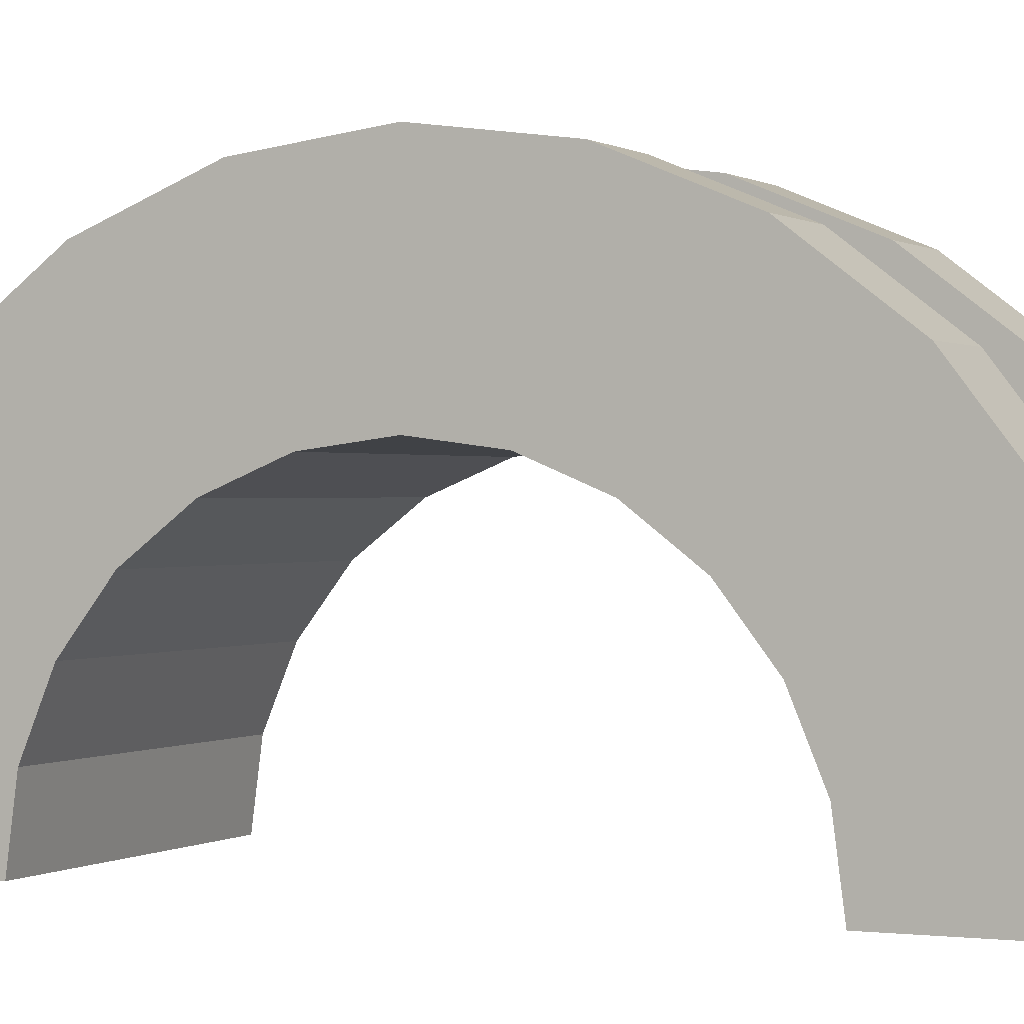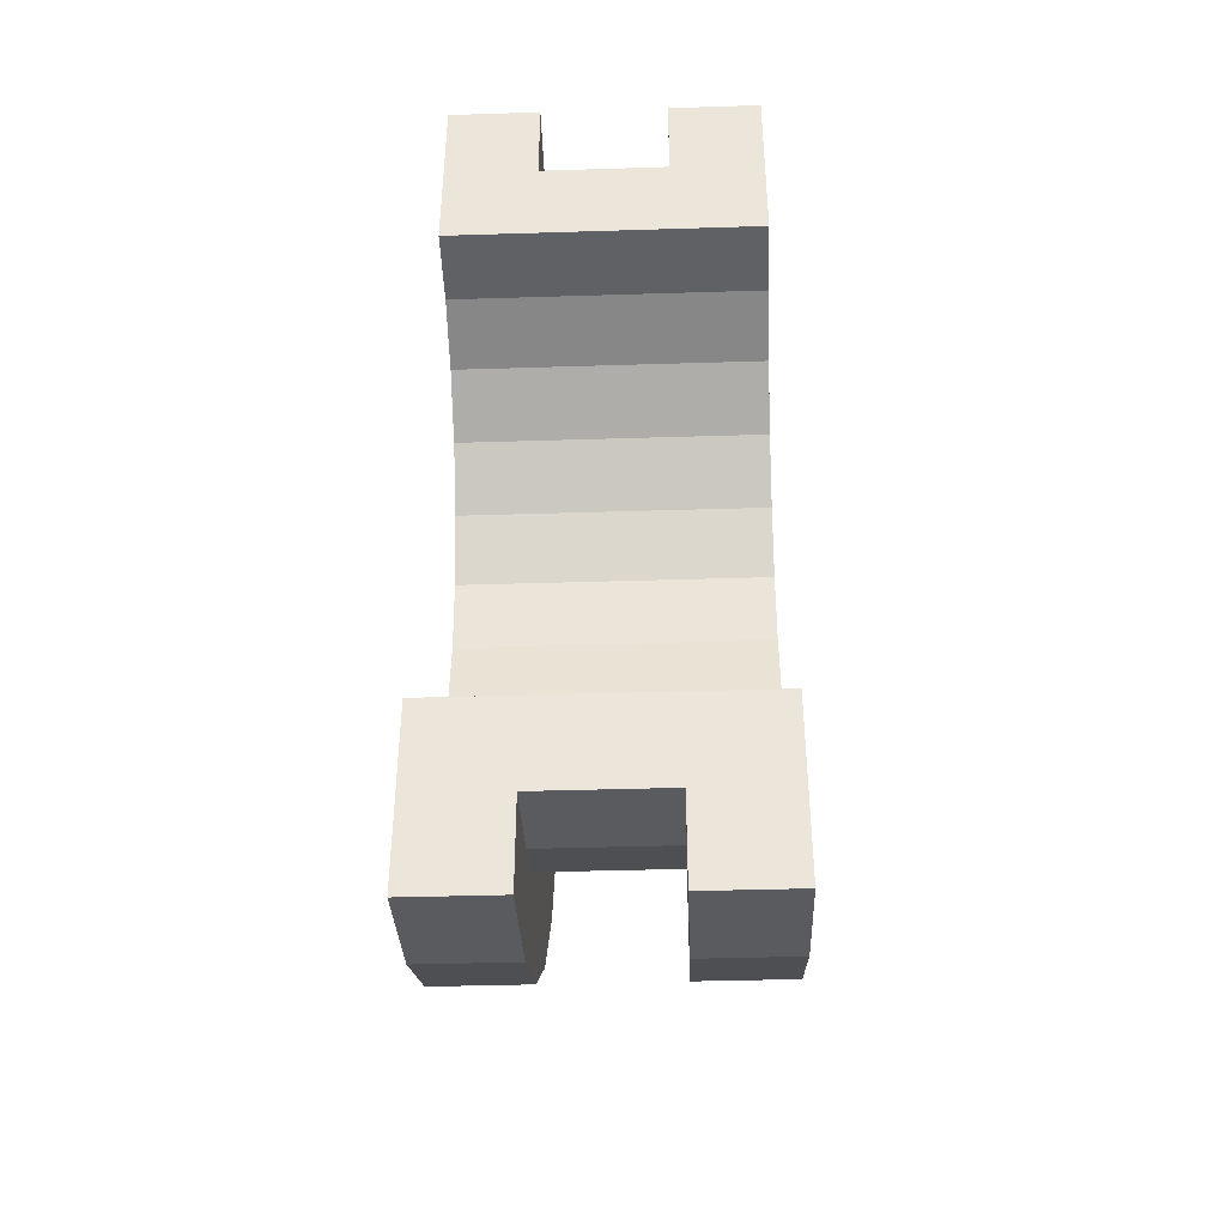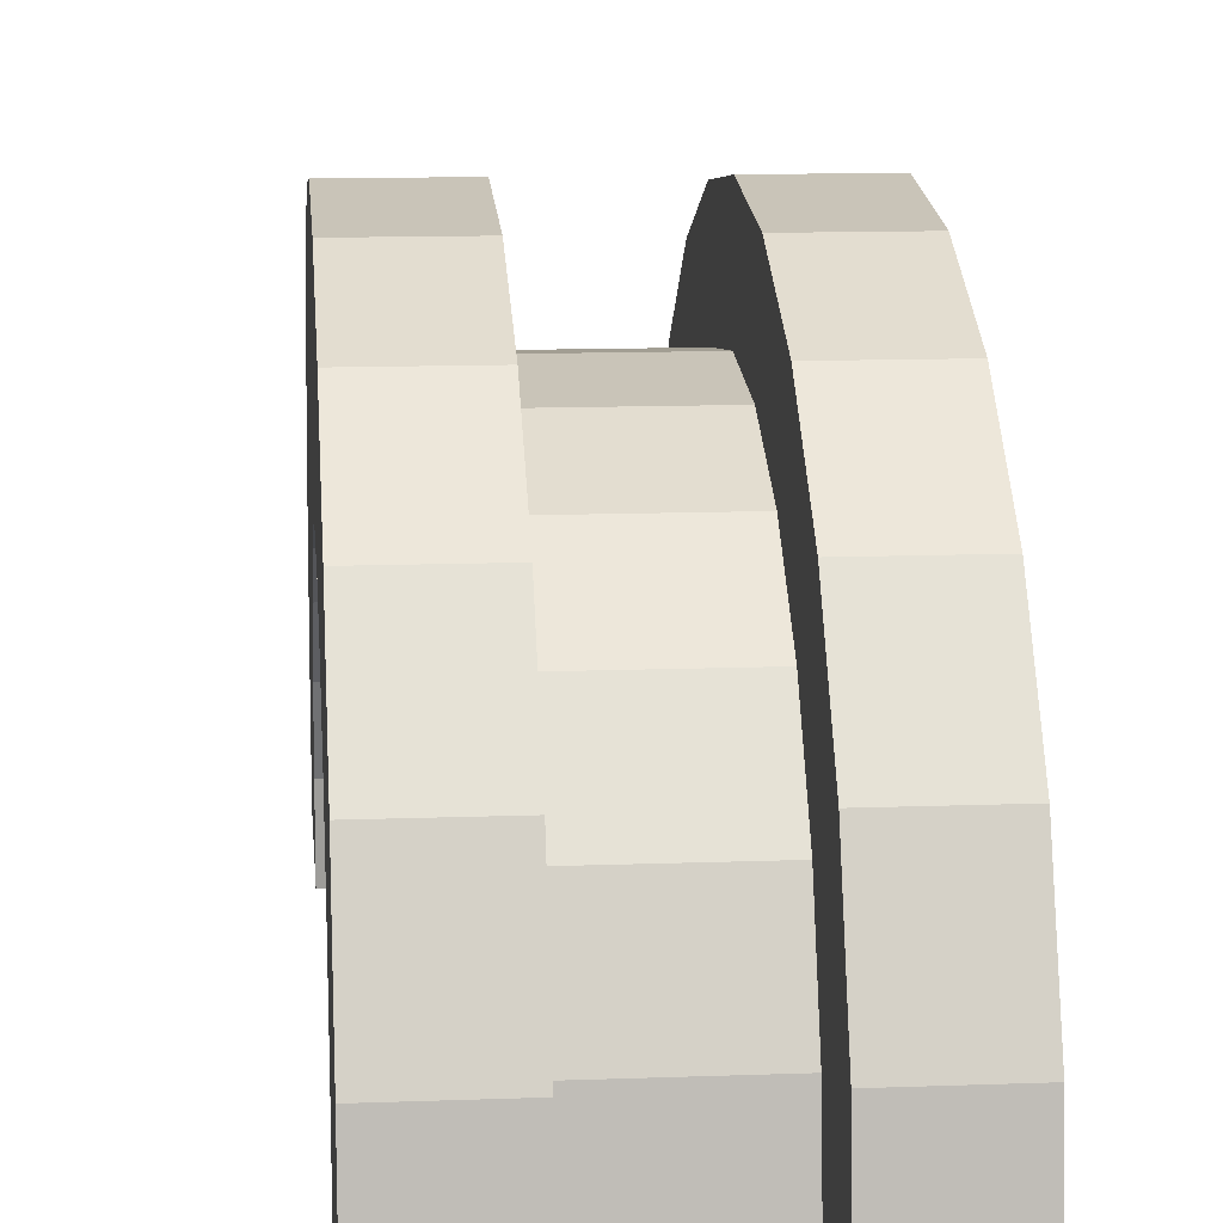
<metadata>
{"format":"obj","ext":"obj","renderer":"f3d","projection":"perspective","resolution":1024,"background":"white","views":[{"elev":0.3,"azim":114.9,"up":"+Z"},{"elev":-40.2,"azim":-177.8,"up":"+Y"},{"elev":12.5,"azim":-5.0,"up":"+Z"}]}
</metadata>
<code>
v 1 1.035 3.864
v 2.38 0 4
v 2.38 1.035 3.864
v 2.38 0 4
v 1 1.035 3.864
v 1 0 4
v 2.38 4 0
v 1 4 0
v 2.38 4 0
v 1 4 0
v 2.38 4 0
v 1 4 0
v 1 -3.864 1.035
v 2.38 -4 0
v 2.38 -3.864 1.035
v 2.38 -4 0
v 1 -3.864 1.035
v 1 -4 0
v 2.38 3.464 2
v 1 2.828 2.828
v 2.38 2.828 2.828
v 1 2.828 2.828
v 2.38 3.464 2
v 1 3.464 2
v 1 2.828 2.828
v 2.38 2 3.464
v 2.38 2.828 2.828
v 2.38 2 3.464
v 1 2.828 2.828
v 1 2 3.464
v 2.38 3.864 1.035
v 1 3.464 2
v 2.38 3.464 2
v 1 3.464 2
v 2.38 3.864 1.035
v 1 3.864 1.035
v 1 -3.464 2
v 2.38 -2.828 2.828
v 1 -2.828 2.828
v 2.38 -2.828 2.828
v 1 -3.464 2
v 2.38 -3.464 2
v -0 2.898 0.7765
v -0 4.83 1.294
v 0 5 0
v -0 4.83 1.294
v -0 2.898 0.7765
v -0 4.33 2.5
v -0 2.898 0.7765
v 0 5 0
v 0 3 0
v -0 2.598 1.5
v -0 4.33 2.5
v -0 2.898 0.7765
v -0 4.33 2.5
v -0 2.598 1.5
v -0 3.535 3.535
v -0 2.121 2.121
v -0 3.535 3.535
v -0 2.598 1.5
v -0 3.535 3.535
v -0 2.121 2.121
v -0 2.5 4.33
v -0 1.5 2.598
v -0 2.5 4.33
v -0 2.121 2.121
v -0 1.5 2.598
v -0 1.294 4.83
v -0 2.5 4.33
v -0 0.7765 2.898
v -0 1.294 4.83
v -0 1.5 2.598
v -0 0 3
v -0 1.294 4.83
v -0 0.7765 2.898
v -0 0 3
v -0 0 5
v -0 1.294 4.83
v -0 -0.7765 2.898
v -0 0 5
v -0 0 3
v -0 -0.7765 2.898
v -0 -1.294 4.83
v -0 0 5
v -0 -1.5 2.598
v -0 -1.294 4.83
v -0 -0.7765 2.898
v -0 -2.5 4.33
v -0 -1.5 2.598
v -0 -2.121 2.121
v -0 -1.5 2.598
v -0 -2.5 4.33
v -0 -1.294 4.83
v -0 -3.535 3.535
v -0 -2.121 2.121
v -0 -2.598 1.5
v -0 -4.33 2.5
v -0 -2.598 1.5
v -0 -2.898 0.7765
v -0 -4.83 1.294
v -0 -2.898 0.7765
v 0 -3 0
v -0 -2.121 2.121
v -0 -3.535 3.535
v -0 -2.5 4.33
v -0 -2.598 1.5
v -0 -4.33 2.5
v -0 -3.535 3.535
v -0 -2.898 0.7765
v -0 -4.83 1.294
v -0 -4.33 2.5
v -0 -4.83 1.294
v 0 -3 0
v 0 -5 0
v 1 2 3.464
v 2.38 1.035 3.864
v 2.38 2 3.464
v 2.38 1.035 3.864
v 1 2 3.464
v 1 1.035 3.864
v 2.38 4 0
v 1 3.864 1.035
v 2.38 3.864 1.035
v 1 3.864 1.035
v 2.38 4 0
v 1 4 0
v 1 -4 0
v 2.38 -4 0
v 1 -4 0
v 2.38 -4 0
v 1 -4 0
v 2.38 -4 0
v 1 -3.864 1.035
v 2.38 -3.464 2
v 1 -3.464 2
v 2.38 -3.464 2
v 1 -3.864 1.035
v 2.38 -3.864 1.035
v 1 -2 3.464
v 2.38 -2.828 2.828
v 2.38 -2 3.464
v 2.38 -2.828 2.828
v 1 -2 3.464
v 1 -2.828 2.828
v 1 0 4
v 2.38 -1.035 3.864
v 2.38 0 4
v 2.38 -1.035 3.864
v 1 0 4
v 1 -1.035 3.864
v 1 -1.035 3.864
v 2.38 -2 3.464
v 2.38 -1.035 3.864
v 2.38 -2 3.464
v 1 -1.035 3.864
v 1 -2 3.464
v 3.38 0.7765 2.898
v -0 1.5 2.598
v 3.38 1.5 2.598
v -0 1.5 2.598
v 3.38 0.7765 2.898
v -0 0.7765 2.898
v 3.38 -2.898 0.7765
v -0 -2.598 1.5
v 3.38 -2.598 1.5
v -0 -2.598 1.5
v 3.38 -2.898 0.7765
v -0 -2.898 0.7765
v 3.38 3 0
v 3.38 3 0
v 0 3 0
v -0 2.898 0.7765
v 3.38 2.598 1.5
v -0 2.598 1.5
v 3.38 2.598 1.5
v -0 2.898 0.7765
v 3.38 2.898 0.7765
v -0 2.598 1.5
v 3.38 2.121 2.121
v -0 2.121 2.121
v 3.38 2.121 2.121
v -0 2.598 1.5
v 3.38 2.598 1.5
v 3.38 -2.598 1.5
v -0 -2.121 2.121
v 3.38 -2.121 2.121
v -0 -2.121 2.121
v 3.38 -2.598 1.5
v -0 -2.598 1.5
v 3.38 0 3
v -0 0.7765 2.898
v 3.38 0.7765 2.898
v -0 0.7765 2.898
v 3.38 0 3
v -0 0 3
v 3.38 1.5 2.598
v -0 2.121 2.121
v 3.38 2.121 2.121
v -0 2.121 2.121
v 3.38 1.5 2.598
v -0 1.5 2.598
v -0 2.898 0.7765
v 3.38 3 0
v 3.38 2.898 0.7765
v 3.38 3 0
v -0 2.898 0.7765
v 0 3 0
v 3.38 -3 0
v 3.38 -3 0
v 0 -3 0
v 3.38 -3 0
v -0 -2.898 0.7765
v 3.38 -2.898 0.7765
v -0 -2.898 0.7765
v 3.38 -3 0
v 0 -3 0
v -0 -2.121 2.121
v 3.38 -1.5 2.598
v 3.38 -2.121 2.121
v 3.38 -1.5 2.598
v -0 -2.121 2.121
v -0 -1.5 2.598
v -0 -0.7765 2.898
v 3.38 0 3
v 3.38 -0.7765 2.898
v 3.38 0 3
v -0 -0.7765 2.898
v -0 0 3
v -0 -1.5 2.598
v 3.38 -0.7765 2.898
v 3.38 -1.5 2.598
v 3.38 -0.7765 2.898
v -0 -1.5 2.598
v -0 -0.7765 2.898
v -0 1.294 4.83
v 1 0 5
v 1 1.294 4.83
v 1 0 5
v -0 1.294 4.83
v -0 0 5
v 1 5 0
v 0 5 0
v 1 5 0
v -0 -4.83 1.294
v 1 -5 0
v 1 -4.83 1.294
v 1 -5 0
v -0 -4.83 1.294
v 0 -5 0
v 1 -2.5 4.33
v -0 -3.535 3.535
v 1 -3.535 3.535
v -0 -3.535 3.535
v 1 -2.5 4.33
v -0 -2.5 4.33
v 1 4.33 2.5
v -0 3.535 3.535
v 1 3.535 3.535
v -0 3.535 3.535
v 1 4.33 2.5
v -0 4.33 2.5
v 1 4.83 1.294
v 1 3.864 1.035
v 1 4 0
v 1 3.464 2
v 1 4.33 2.5
v 1 3.535 3.535
v 1 4.33 2.5
v 1 3.464 2
v 1 3.864 1.035
v 1 3.535 3.535
v 1 2.828 2.828
v 1 3.464 2
v 1 2.5 4.33
v 1 2.828 2.828
v 1 3.535 3.535
v 1 2.5 4.33
v 1 2 3.464
v 1 2.828 2.828
v 1 1.294 4.83
v 1 2 3.464
v 1 2.5 4.33
v 1 1.294 4.83
v 1 1.035 3.864
v 1 2 3.464
v 1 0 5
v 1 1.035 3.864
v 1 1.294 4.83
v 1 0 5
v 1 0 4
v 1 1.035 3.864
v 1 0 5
v 1 -1.035 3.864
v 1 0 4
v 1 -1.294 4.83
v 1 -1.035 3.864
v 1 0 5
v 1 -1.294 4.83
v 1 -2 3.464
v 1 -1.035 3.864
v 1 -2.5 4.33
v 1 -2 3.464
v 1 -1.294 4.83
v 1 -2.5 4.33
v 1 -2.828 2.828
v 1 -2 3.464
v 1 -3.535 3.535
v 1 -2.828 2.828
v 1 -2.5 4.33
v 1 -2.828 2.828
v 1 -3.535 3.535
v 1 -3.464 2
v 1 -4.33 2.5
v 1 -3.464 2
v 1 -3.535 3.535
v 1 -3.464 2
v 1 -4.33 2.5
v 1 -3.864 1.035
v 1 -4.83 1.294
v 1 -3.864 1.035
v 1 -4.33 2.5
v 1 -3.864 1.035
v 1 -4.83 1.294
v 1 -4 0
v 1 -5 0
v 1 -4 0
v 1 -4.83 1.294
v 1 -4 0
v 1 -5 0
v 1 -4 0
v 1 -4 0
v 1 -5 0
v 1 -5 0
v 1 4 0
v 1 5 0
v 1 4.83 1.294
v 1 3.864 1.035
v 1 4.83 1.294
v 1 4.33 2.5
v 1 5 0
v 1 4 0
v 1 5 0
v 1 5 0
v 1 4 0
v 1 4 0
v 1 5 0
v -0 4.83 1.294
v 1 4.83 1.294
v -0 4.83 1.294
v 1 5 0
v 0 5 0
v -0 -4.33 2.5
v 1 -3.535 3.535
v -0 -3.535 3.535
v 1 -3.535 3.535
v -0 -4.33 2.5
v 1 -4.33 2.5
v 1 0 5
v -0 -1.294 4.83
v 1 -1.294 4.83
v -0 -1.294 4.83
v 1 0 5
v -0 0 5
v -0 3.535 3.535
v 1 2.5 4.33
v 1 3.535 3.535
v 1 2.5 4.33
v -0 3.535 3.535
v -0 2.5 4.33
v -0 2.5 4.33
v 1 1.294 4.83
v 1 2.5 4.33
v 1 1.294 4.83
v -0 2.5 4.33
v -0 1.294 4.83
v 1 4.83 1.294
v -0 4.33 2.5
v 1 4.33 2.5
v -0 4.33 2.5
v 1 4.83 1.294
v -0 4.83 1.294
v 1 -5 0
v 0 -5 0
v 1 -5 0
v -0 -4.83 1.294
v 1 -4.33 2.5
v -0 -4.33 2.5
v 1 -4.33 2.5
v -0 -4.83 1.294
v 1 -4.83 1.294
v 1 -1.294 4.83
v -0 -2.5 4.33
v 1 -2.5 4.33
v -0 -2.5 4.33
v 1 -1.294 4.83
v -0 -1.294 4.83
v 2.38 1.294 4.83
v 3.38 0 5
v 3.38 1.294 4.83
v 3.38 0 5
v 2.38 1.294 4.83
v 2.38 0 5
v 2.38 -4.83 1.294
v 3.38 -4.33 2.5
v 2.38 -4.33 2.5
v 3.38 -4.33 2.5
v 2.38 -4.83 1.294
v 3.38 -4.83 1.294
v 3.38 5 0
v 2.38 4.83 1.294
v 3.38 4.83 1.294
v 2.38 4.83 1.294
v 3.38 5 0
v 2.38 5 0
v 2.38 2.5 4.33
v 3.38 1.294 4.83
v 3.38 2.5 4.33
v 3.38 1.294 4.83
v 2.38 2.5 4.33
v 2.38 1.294 4.83
v 2.38 0 5
v 3.38 -1.294 4.83
v 3.38 0 5
v 3.38 -1.294 4.83
v 2.38 0 5
v 2.38 -1.294 4.83
v 2.38 -4.33 2.5
v 3.38 -3.535 3.535
v 2.38 -3.535 3.535
v 3.38 -3.535 3.535
v 2.38 -4.33 2.5
v 3.38 -4.33 2.5
v 2.38 -5 0
v 2.38 -4 0
v 2.38 -4 0
v 2.38 -4 0
v 2.38 -4.83 1.294
v 2.38 -4.33 2.5
v 2.38 -5 0
v 2.38 -4 0
v 2.38 -5 0
v 2.38 -4 0
v 2.38 -5 0
v 2.38 -4.83 1.294
v 2.38 4 0
v 2.38 5 0
v 2.38 5 0
v 2.38 5 0
v 2.38 3.864 1.035
v 2.38 4.83 1.294
v 2.38 4 0
v 2.38 5 0
v 2.38 4 0
v 2.38 5 0
v 2.38 4 0
v 2.38 3.864 1.035
v 2.38 4.83 1.294
v 2.38 3.864 1.035
v 2.38 4.33 2.5
v 2.38 3.464 2
v 2.38 4.33 2.5
v 2.38 3.864 1.035
v 2.38 4.33 2.5
v 2.38 3.464 2
v 2.38 3.535 3.535
v 2.38 2.828 2.828
v 2.38 3.535 3.535
v 2.38 3.464 2
v 2.38 2.828 2.828
v 2.38 2.5 4.33
v 2.38 3.535 3.535
v 2.38 2 3.464
v 2.38 2.5 4.33
v 2.38 2.828 2.828
v 2.38 2 3.464
v 2.38 1.294 4.83
v 2.38 2.5 4.33
v 2.38 1.035 3.864
v 2.38 1.294 4.83
v 2.38 2 3.464
v 2.38 0 4
v 2.38 1.294 4.83
v 2.38 1.035 3.864
v 2.38 0 4
v 2.38 0 5
v 2.38 1.294 4.83
v 2.38 -1.035 3.864
v 2.38 0 5
v 2.38 0 4
v 2.38 -1.035 3.864
v 2.38 -1.294 4.83
v 2.38 0 5
v 2.38 -2 3.464
v 2.38 -1.294 4.83
v 2.38 -1.035 3.864
v 2.38 -2 3.464
v 2.38 -2.5 4.33
v 2.38 -1.294 4.83
v 2.38 -2.828 2.828
v 2.38 -2.5 4.33
v 2.38 -2 3.464
v 2.38 -3.535 3.535
v 2.38 -2.828 2.828
v 2.38 -3.464 2
v 2.38 -2.828 2.828
v 2.38 -3.535 3.535
v 2.38 -2.5 4.33
v 2.38 -4.33 2.5
v 2.38 -3.464 2
v 2.38 -3.864 1.035
v 2.38 -4.33 2.5
v 2.38 -3.864 1.035
v 2.38 -4 0
v 2.38 -3.464 2
v 2.38 -4.33 2.5
v 2.38 -3.535 3.535
v 3.38 5 0
v 2.38 5 0
v 3.38 5 0
v 2.38 5 0
v 3.38 5 0
v 2.38 5 0
v 3.38 4.83 1.294
v 3.38 2.898 0.7765
v 3.38 3 0
v 3.38 4.33 2.5
v 3.38 2.598 1.5
v 3.38 2.898 0.7765
v 3.38 2.121 2.121
v 3.38 3.535 3.535
v 3.38 2.5 4.33
v 3.38 3.535 3.535
v 3.38 2.121 2.121
v 3.38 2.598 1.5
v 3.38 2.5 4.33
v 3.38 1.5 2.598
v 3.38 2.121 2.121
v 3.38 1.294 4.83
v 3.38 1.5 2.598
v 3.38 2.5 4.33
v 3.38 1.294 4.83
v 3.38 0.7765 2.898
v 3.38 1.5 2.598
v 3.38 0 5
v 3.38 0.7765 2.898
v 3.38 1.294 4.83
v 3.38 0 5
v 3.38 0 3
v 3.38 0.7765 2.898
v 3.38 0 5
v 3.38 -0.7765 2.898
v 3.38 0 3
v 3.38 -1.294 4.83
v 3.38 -0.7765 2.898
v 3.38 0 5
v 3.38 -1.294 4.83
v 3.38 -1.5 2.598
v 3.38 -0.7765 2.898
v 3.38 -2.5 4.33
v 3.38 -1.5 2.598
v 3.38 -1.294 4.83
v 3.38 -1.5 2.598
v 3.38 -2.5 4.33
v 3.38 -2.121 2.121
v 3.38 -3.535 3.535
v 3.38 -2.121 2.121
v 3.38 -2.5 4.33
v 3.38 -2.121 2.121
v 3.38 -3.535 3.535
v 3.38 -2.598 1.5
v 3.38 -4.33 2.5
v 3.38 -2.598 1.5
v 3.38 -3.535 3.535
v 3.38 -2.598 1.5
v 3.38 -4.33 2.5
v 3.38 -2.898 0.7765
v 3.38 -4.83 1.294
v 3.38 -2.898 0.7765
v 3.38 -4.33 2.5
v 3.38 -2.898 0.7765
v 3.38 -4.83 1.294
v 3.38 -3 0
v 3.38 -5 0
v 3.38 -3 0
v 3.38 -4.83 1.294
v 3.38 -3 0
v 3.38 -5 0
v 3.38 -3 0
v 3.38 -3 0
v 3.38 -5 0
v 3.38 -5 0
v 3.38 3 0
v 3.38 5 0
v 3.38 4.83 1.294
v 3.38 2.898 0.7765
v 3.38 4.83 1.294
v 3.38 4.33 2.5
v 3.38 2.598 1.5
v 3.38 4.33 2.5
v 3.38 3.535 3.535
v 3.38 5 0
v 3.38 3 0
v 3.38 5 0
v 3.38 5 0
v 3.38 3 0
v 3.38 3 0
v 2.38 3.535 3.535
v 3.38 2.5 4.33
v 3.38 3.535 3.535
v 3.38 2.5 4.33
v 2.38 3.535 3.535
v 2.38 2.5 4.33
v 3.38 4.83 1.294
v 2.38 4.33 2.5
v 3.38 4.33 2.5
v 2.38 4.33 2.5
v 3.38 4.83 1.294
v 2.38 4.83 1.294
v 3.38 4.33 2.5
v 2.38 3.535 3.535
v 3.38 3.535 3.535
v 2.38 3.535 3.535
v 3.38 4.33 2.5
v 2.38 4.33 2.5
v 2.38 -5 0
v 3.38 -5 0
v 2.38 -5 0
v 3.38 -5 0
v 2.38 -5 0
v 3.38 -5 0
v 2.38 -4.83 1.294
v 3.38 -5 0
v 3.38 -4.83 1.294
v 3.38 -5 0
v 2.38 -4.83 1.294
v 2.38 -5 0
v 2.38 -1.294 4.83
v 3.38 -2.5 4.33
v 3.38 -1.294 4.83
v 3.38 -2.5 4.33
v 2.38 -1.294 4.83
v 2.38 -2.5 4.33
v 2.38 -2.5 4.33
v 3.38 -3.535 3.535
v 3.38 -2.5 4.33
v 3.38 -3.535 3.535
v 2.38 -2.5 4.33
v 2.38 -3.535 3.535
v 3.38 3 0
v 2.38 4 0
v 3.38 5 0
v 3.38 3 0
v 1 4 0
v 2.38 4 0
v 0 3 0
v 1 4 0
v 3.38 3 0
v 0 5 0
v 1 4 0
v 0 3 0
v 1 4 0
v 0 5 0
v 1 5 0
v 3.38 5 0
v 2.38 4 0
v 2.38 5 0
v 1 -5 0
v 0 -5 0
v 1 -4 0
v 2.38 -4 0
v 3.38 -5 0
v 2.38 -5 0
v 3.38 -5 0
v 2.38 -4 0
v 3.38 -3 0
v 1 -4 0
v 3.38 -3 0
v 2.38 -4 0
v 1 -4 0
v 0 -3 0
v 3.38 -3 0
v 0 -3 0
v 1 -4 0
v 0 -5 0
f 1 2 3
f 4 5 6
f 7 8 9
f 10 11 12
f 13 14 15
f 16 17 18
f 19 20 21
f 22 23 24
f 25 26 27
f 28 29 30
f 31 32 33
f 34 35 36
f 37 38 39
f 40 41 42
f 43 44 45
f 46 47 48
f 49 50 51
f 52 53 54
f 55 56 57
f 58 59 60
f 61 62 63
f 64 65 66
f 67 68 69
f 70 71 72
f 73 74 75
f 76 77 78
f 79 80 81
f 82 83 84
f 85 86 87
f 88 89 90
f 91 92 93
f 94 95 96
f 97 98 99
f 100 101 102
f 103 104 105
f 106 107 108
f 109 110 111
f 112 113 114
f 115 116 117
f 118 119 120
f 121 122 123
f 124 125 126
f 127 128 129
f 130 131 132
f 133 134 135
f 136 137 138
f 139 140 141
f 142 143 144
f 145 146 147
f 148 149 150
f 151 152 153
f 154 155 156
f 157 158 159
f 160 161 162
f 163 164 165
f 166 167 168
f 169 170 171
f 172 173 174
f 175 176 177
f 178 179 180
f 181 182 183
f 184 185 186
f 187 188 189
f 190 191 192
f 193 194 195
f 196 197 198
f 199 200 201
f 202 203 204
f 205 206 207
f 208 209 210
f 211 212 213
f 214 215 216
f 217 218 219
f 220 221 222
f 223 224 225
f 226 227 228
f 229 230 231
f 232 233 234
f 235 236 237
f 238 239 240
f 241 242 243
f 244 245 246
f 247 248 249
f 250 251 252
f 253 254 255
f 256 257 258
f 259 260 261
f 262 263 264
f 265 266 267
f 268 269 270
f 271 272 273
f 274 275 276
f 277 278 279
f 280 281 282
f 283 284 285
f 286 287 288
f 289 290 291
f 292 293 294
f 295 296 297
f 298 299 300
f 301 302 303
f 304 305 306
f 307 308 309
f 310 311 312
f 313 314 315
f 316 317 318
f 319 320 321
f 322 323 324
f 325 326 327
f 328 329 330
f 331 332 333
f 334 335 336
f 337 338 339
f 340 341 342
f 343 344 345
f 346 347 348
f 349 350 351
f 352 353 354
f 355 356 357
f 358 359 360
f 361 362 363
f 364 365 366
f 367 368 369
f 370 371 372
f 373 374 375
f 376 377 378
f 379 380 381
f 382 383 384
f 385 386 387
f 388 389 390
f 391 392 393
f 394 395 396
f 397 398 399
f 400 401 402
f 403 404 405
f 406 407 408
f 409 410 411
f 412 413 414
f 415 416 417
f 418 419 420
f 421 422 423
f 424 425 426
f 427 428 429
f 430 431 432
f 433 434 435
f 436 437 438
f 439 440 441
f 442 443 444
f 445 446 447
f 448 449 450
f 451 452 453
f 454 455 456
f 457 458 459
f 460 461 462
f 463 464 465
f 466 467 468
f 469 470 471
f 472 473 474
f 475 476 477
f 478 479 480
f 481 482 483
f 484 485 486
f 487 488 489
f 490 491 492
f 493 494 495
f 496 497 498
f 499 500 501
f 502 503 504
f 505 506 507
f 508 509 510
f 511 512 513
f 514 515 516
f 517 518 519
f 520 521 522
f 523 524 525
f 526 527 528
f 529 530 531
f 532 533 534
f 535 536 537
f 538 539 540
f 541 542 543
f 544 545 546
f 547 548 549
f 550 551 552
f 553 554 555
f 556 557 558
f 559 560 561
f 562 563 564
f 565 566 567
f 568 569 570
f 571 572 573
f 574 575 576
f 577 578 579
f 580 581 582
f 583 584 585
f 586 587 588
f 589 590 591
f 592 593 594
f 595 596 597
f 598 599 600
f 601 602 603
f 604 605 606
f 607 608 609
f 610 611 612
f 613 614 615
f 616 617 618
f 619 620 621
f 622 623 624
f 625 626 627
f 628 629 630
f 631 632 633
f 634 635 636
f 637 638 639
f 640 641 642
f 643 644 645
f 646 647 648
f 649 650 651
f 652 653 654
f 655 656 657
f 658 659 660
f 661 662 663
f 664 665 666
f 667 668 669
f 670 671 672
f 673 674 675
f 676 677 678
f 679 680 681
f 682 683 684

</code>
